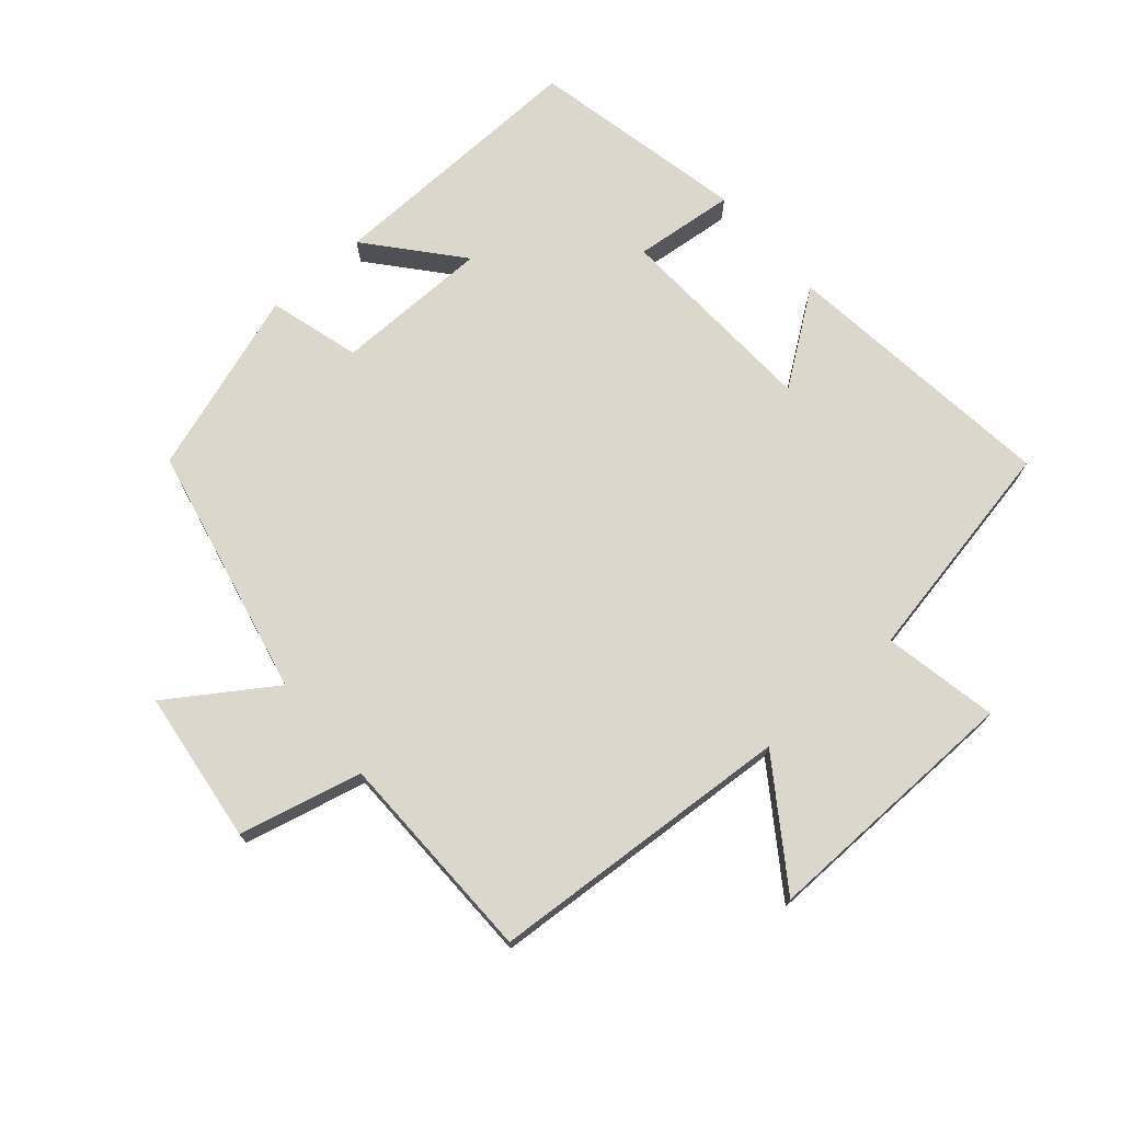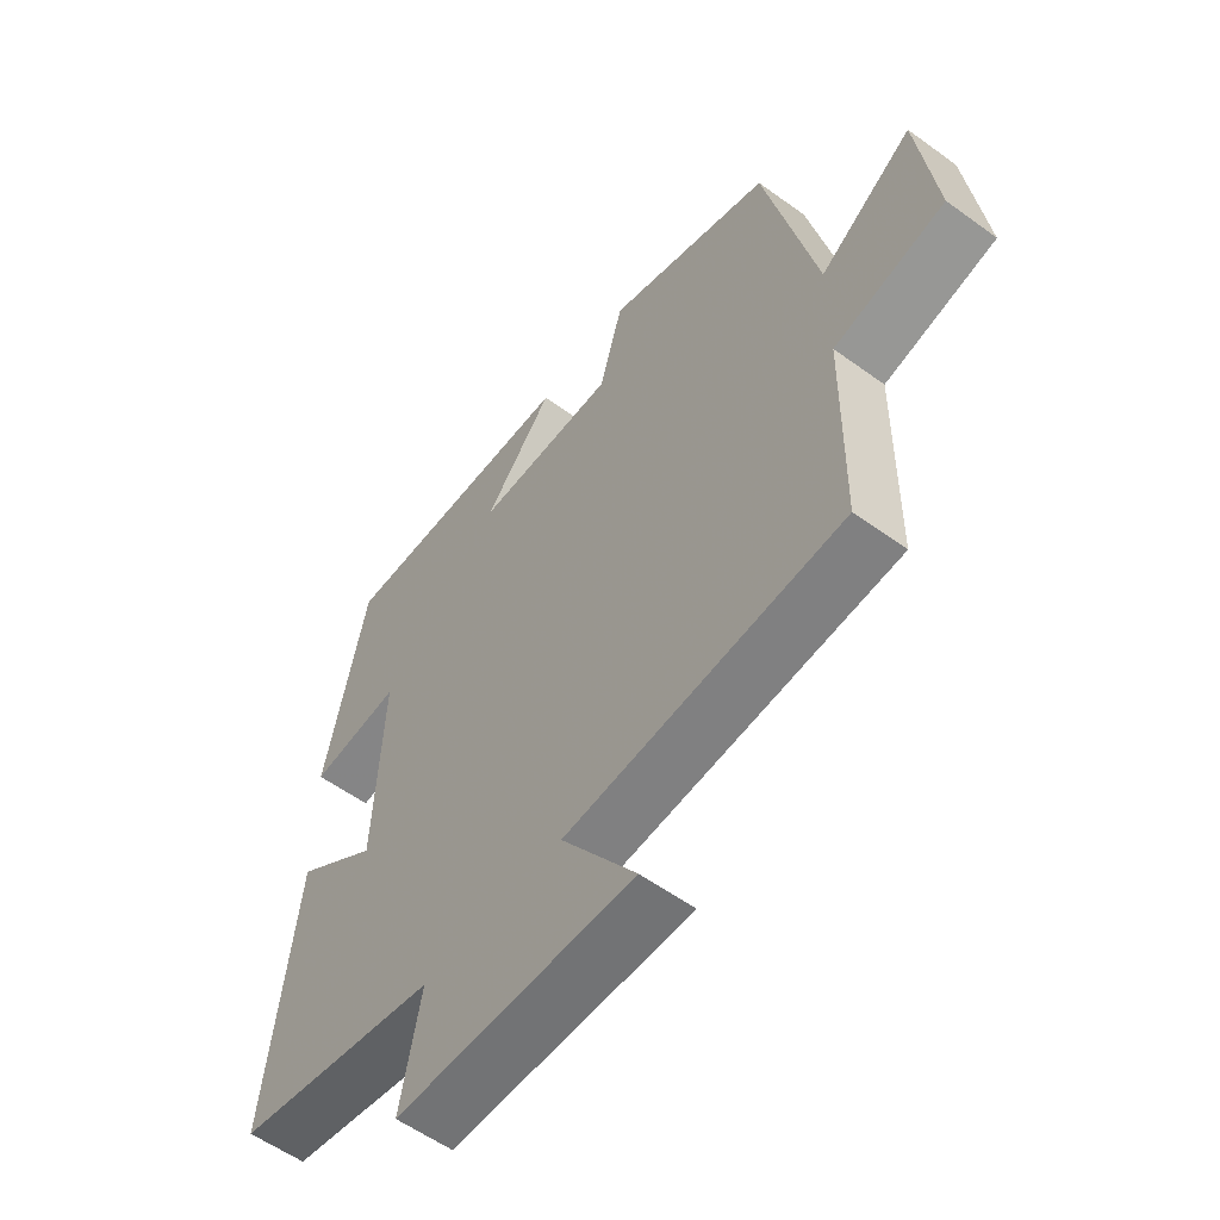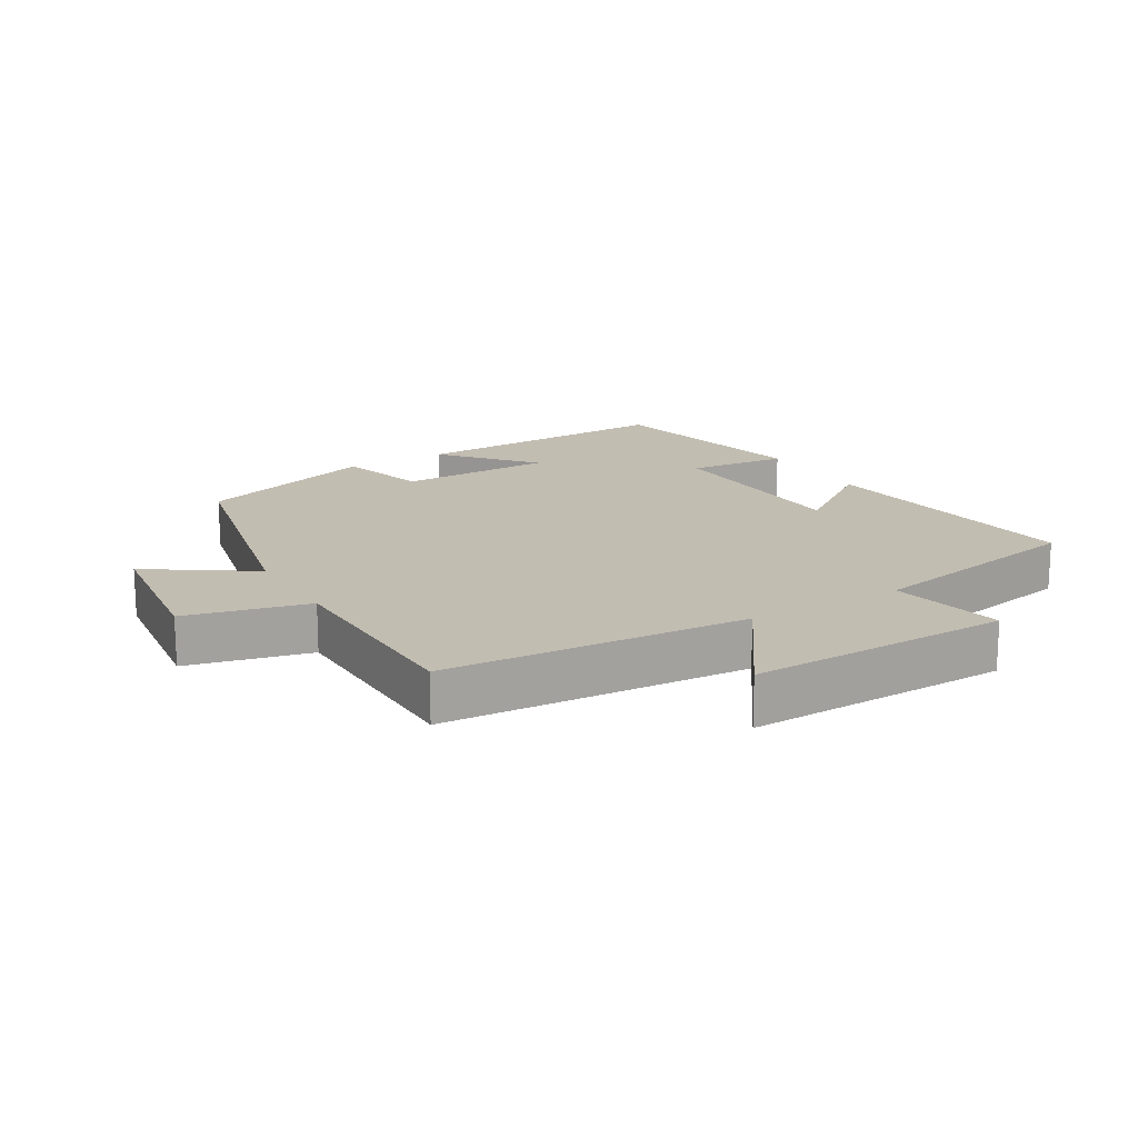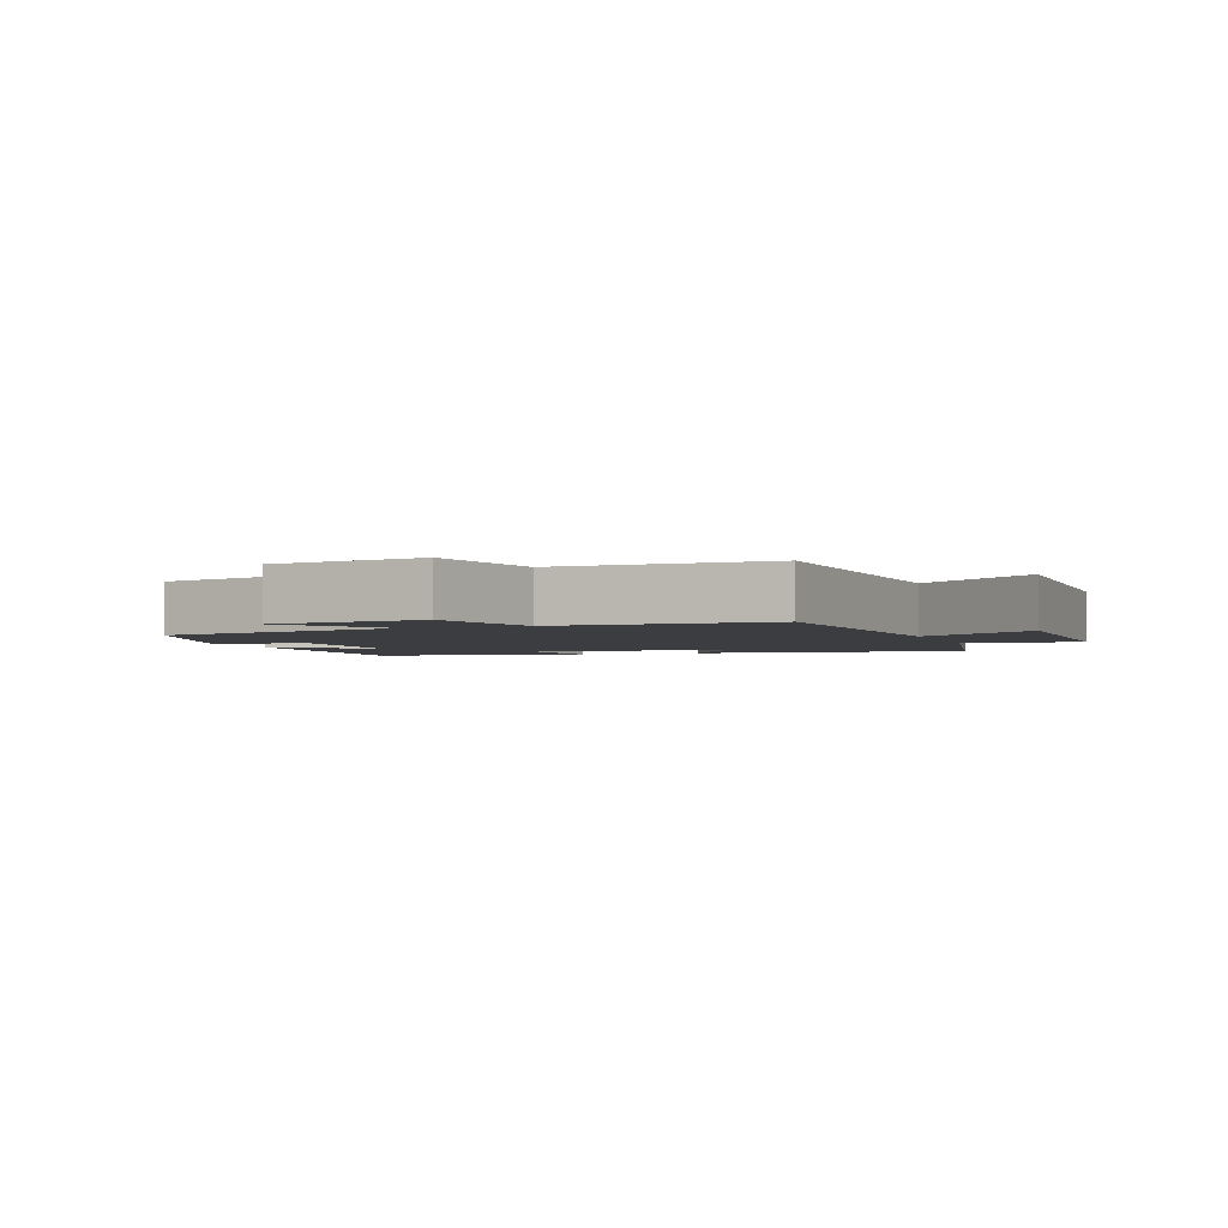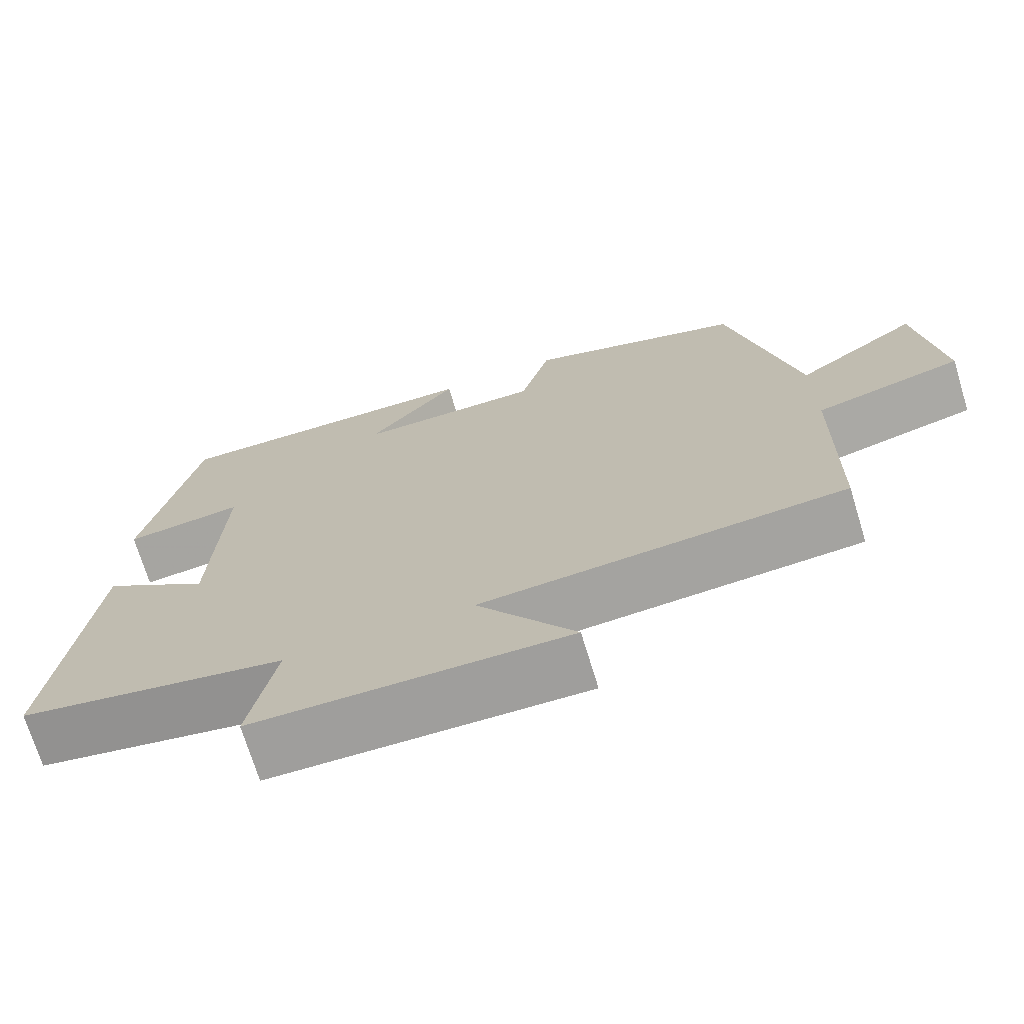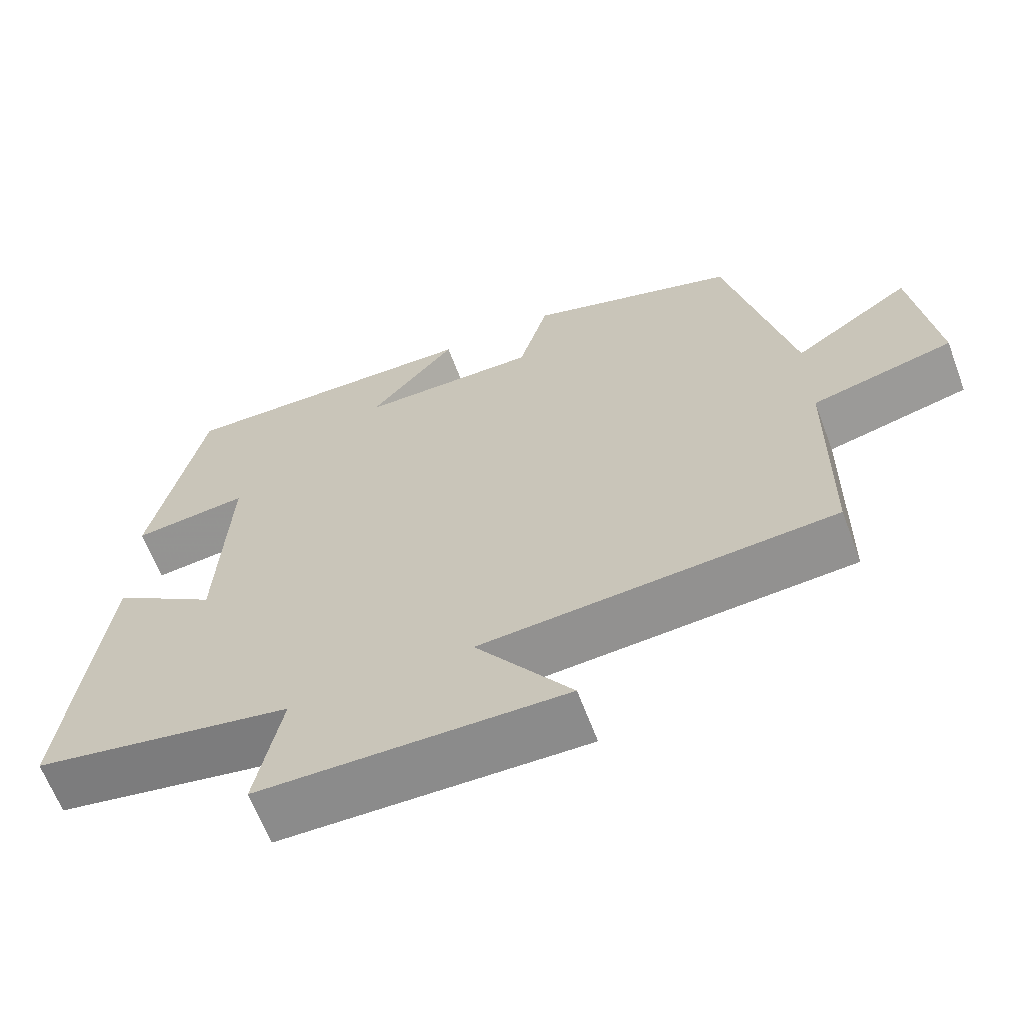
<metadata>
{"format":"obj","ext":"obj","renderer":"f3d","projection":"perspective","resolution":1024,"background":"white","views":[{"elev":72.9,"azim":139.0,"up":"+Y"},{"elev":-56.8,"azim":52.8,"up":"+Z"},{"elev":17.0,"azim":149.2,"up":"+Y"},{"elev":-2.8,"azim":110.6,"up":"+Y"},{"elev":-71.4,"azim":17.0,"up":"+Z"},{"elev":-64.4,"azim":20.6,"up":"+Z"}]}
</metadata>
<code>
v -0.431 0.07 0.51
v -0.024 0.07 0.5
v -0.139 0.07 0.364
v 0.097 0.07 0.362
v 0.136 0.07 0.5
v 0.414 0.07 0.408
v 0.5 0.07 0.026
v 0.656 0.07 0.131
v 0.686 0.07 -0.101
v 0.5 0.07 -0.146
v 0.496 0.07 -0.468
v 0.033 0.07 -0.5
v 0.159 0.07 -0.682
v -0.241 0.07 -0.674
v -0.207 0.07 -0.5
v -0.549 0.07 -0.435
v -0.5 0.07 -0.014
v -0.361 0.07 -0.114
v -0.347 0.07 0.198
v -0.5 0.07 0.182
v -0.431 0 0.51
v -0.024 0 0.5
v -0.139 0 0.364
v 0.097 0 0.362
v 0.136 0 0.5
v 0.414 0 0.408
v 0.5 0 0.026
v 0.656 0 0.131
v 0.686 0 -0.101
v 0.5 0 -0.146
v 0.496 0 -0.468
v 0.033 0 -0.5
v 0.159 0 -0.682
v -0.241 0 -0.674
v -0.207 0 -0.5
v -0.549 0 -0.435
v -0.5 0 -0.014
v -0.361 0 -0.114
v -0.347 0 0.198
v -0.5 0 0.182
f 19 20 1 2
f 15 16 17 18
f 15 18 19
f 12 13 14 15
f 10 11 12 15
f 10 15 19
f 7 8 9 10
f 4 5 6 7
f 3 4 7 10
f 19 2 3
f 3 10 19
f 22 21 40 39
f 38 37 36 35
f 39 38 35
f 35 34 33 32
f 35 32 31 30
f 39 35 30
f 30 29 28 27
f 27 26 25 24
f 30 27 24 23
f 23 22 39
f 39 30 23
f 1 21 22 2
f 2 22 23 3
f 3 23 24 4
f 4 24 25 5
f 5 25 26 6
f 6 26 27 7
f 7 27 28 8
f 8 28 29 9
f 9 29 30 10
f 10 30 31 11
f 11 31 32 12
f 12 32 33 13
f 13 33 34 14
f 14 34 35 15
f 15 35 36 16
f 16 36 37 17
f 17 37 38 18
f 18 38 39 19
f 19 39 40 20
f 20 40 21 1

</code>
